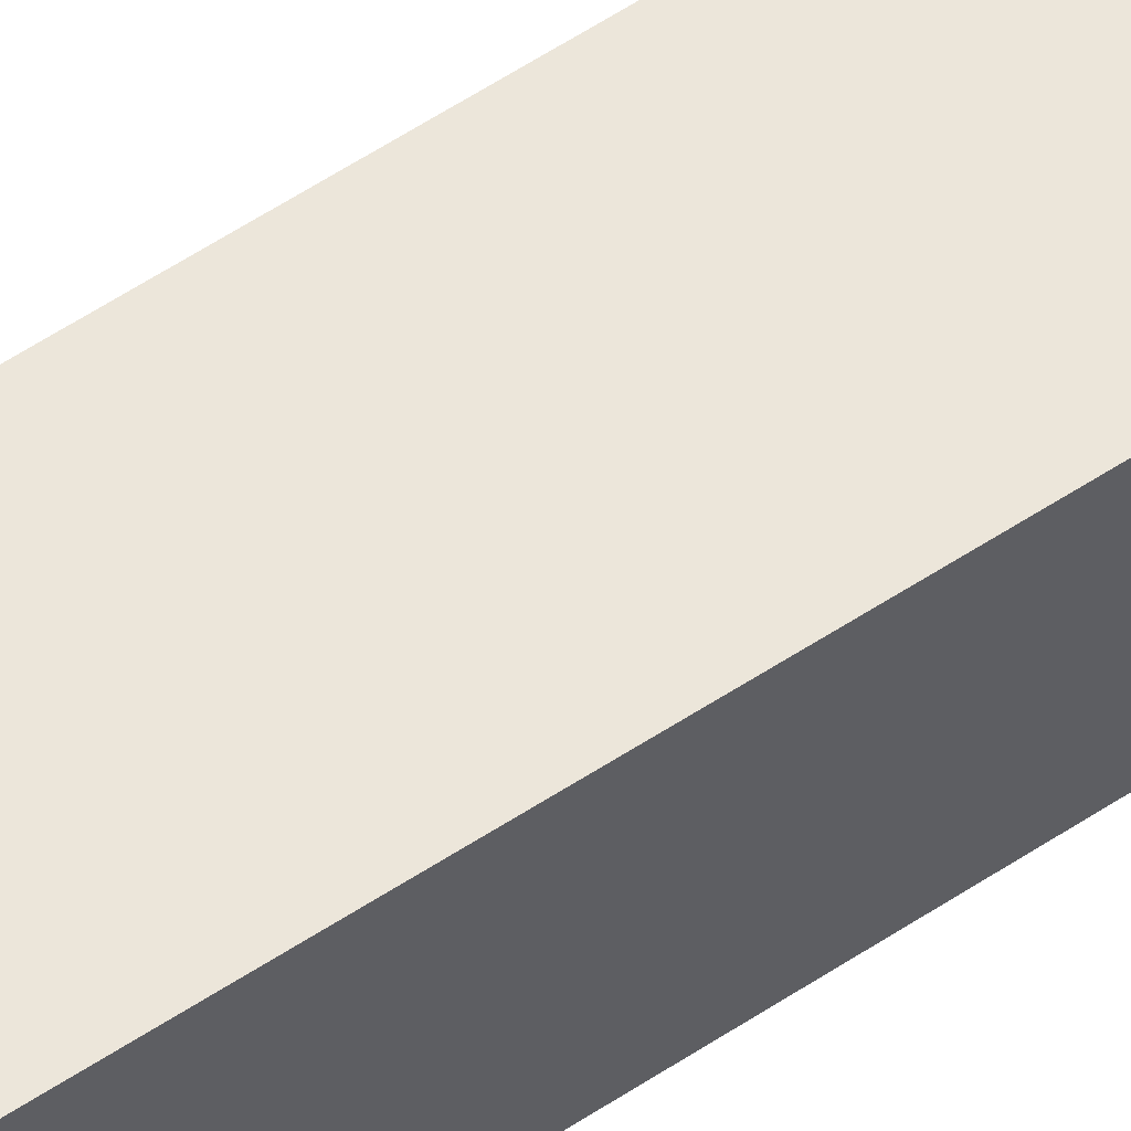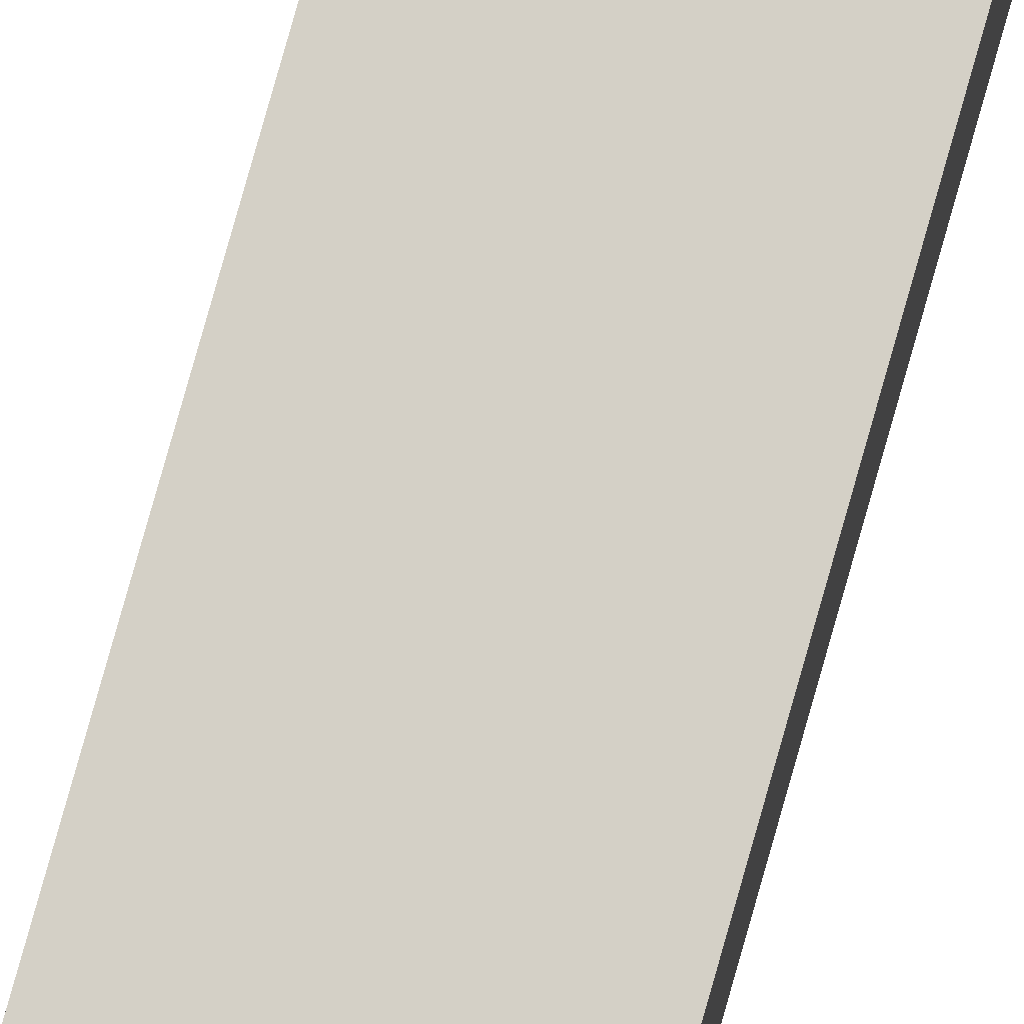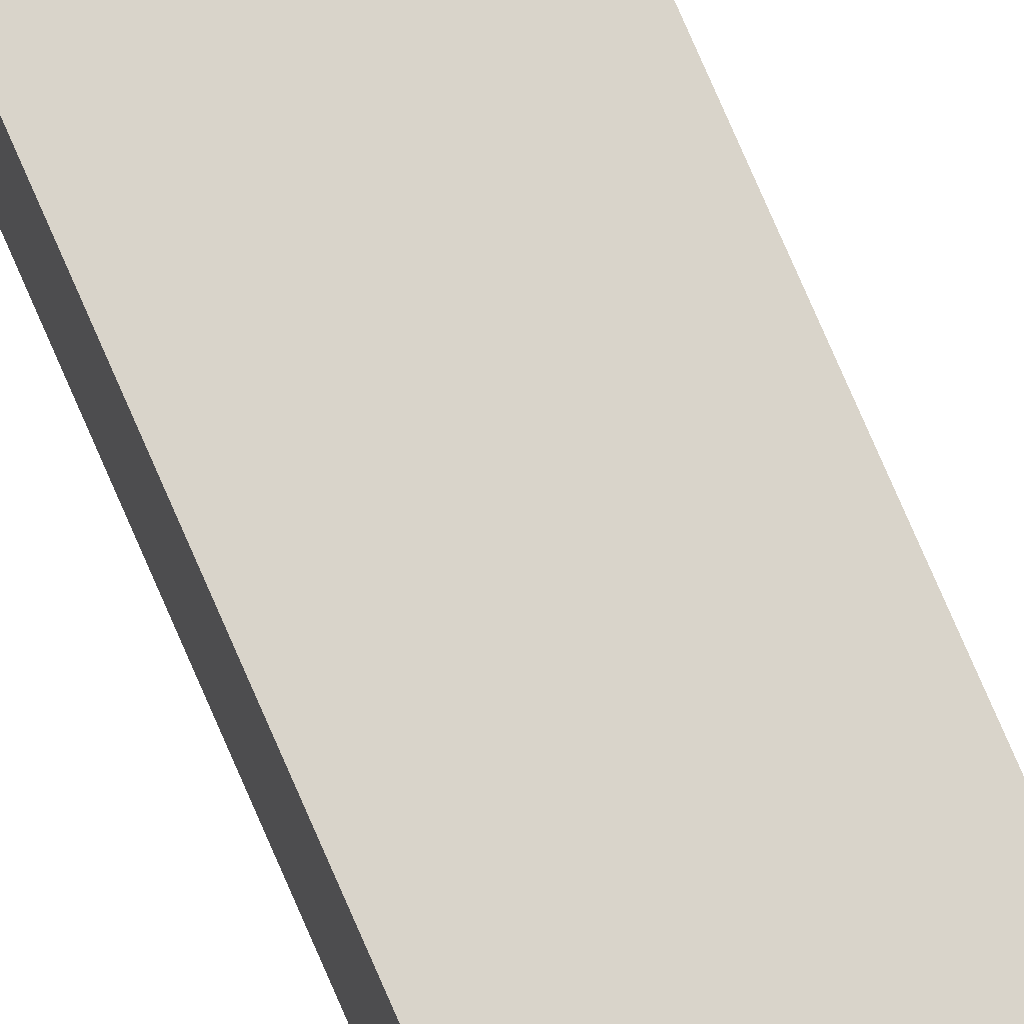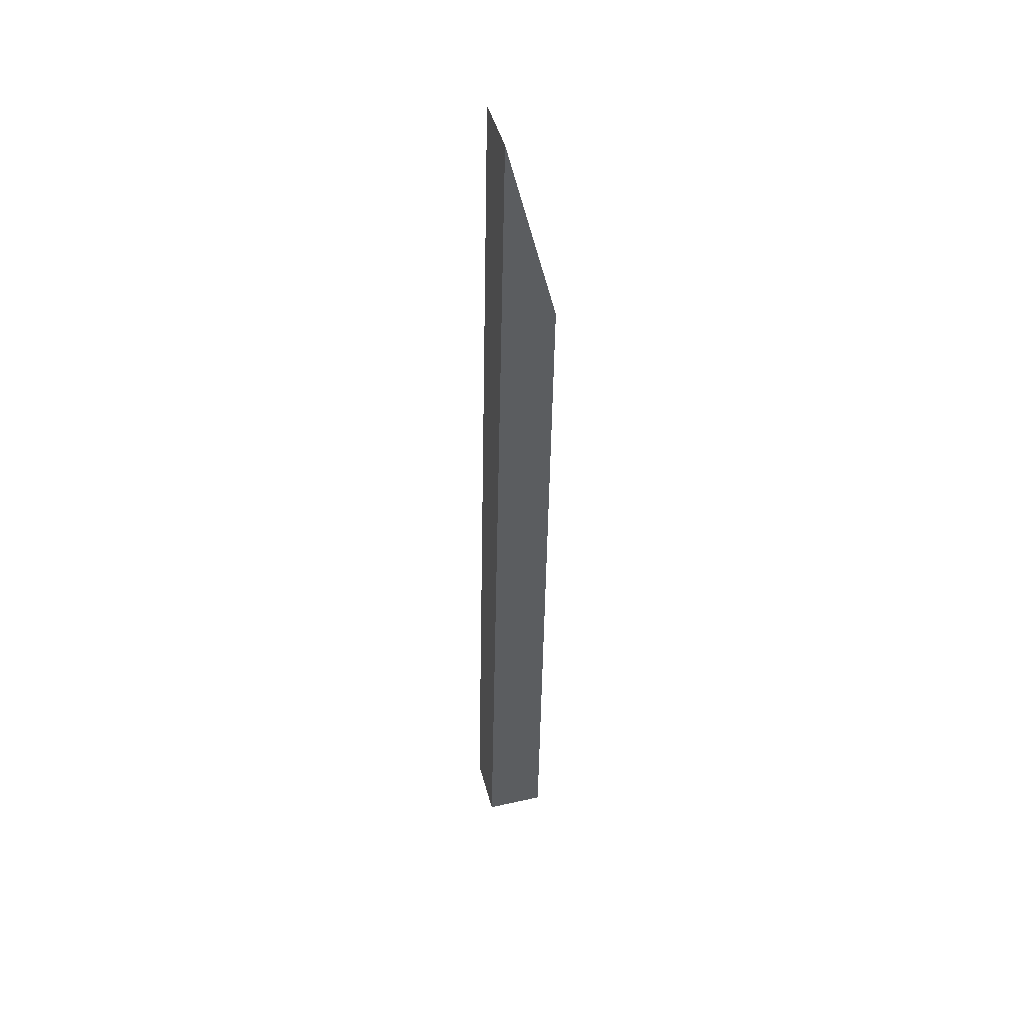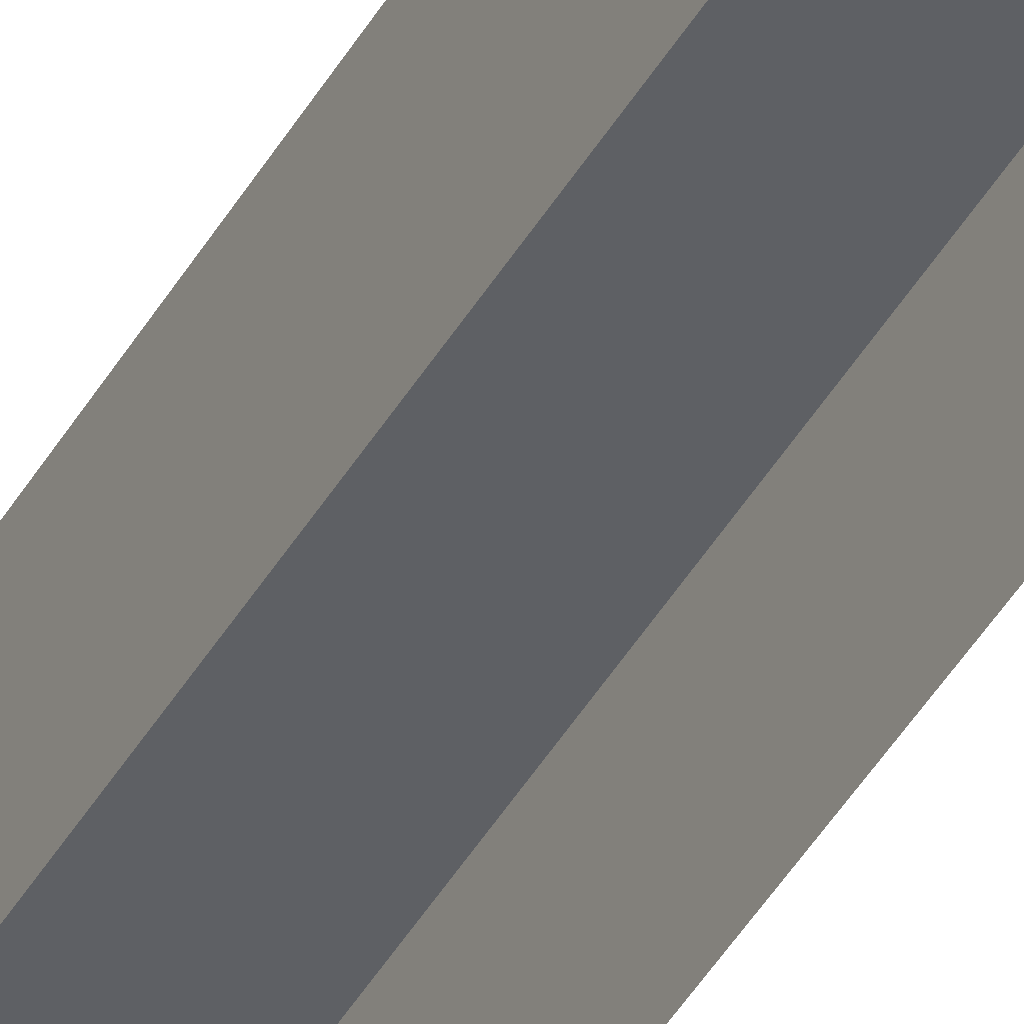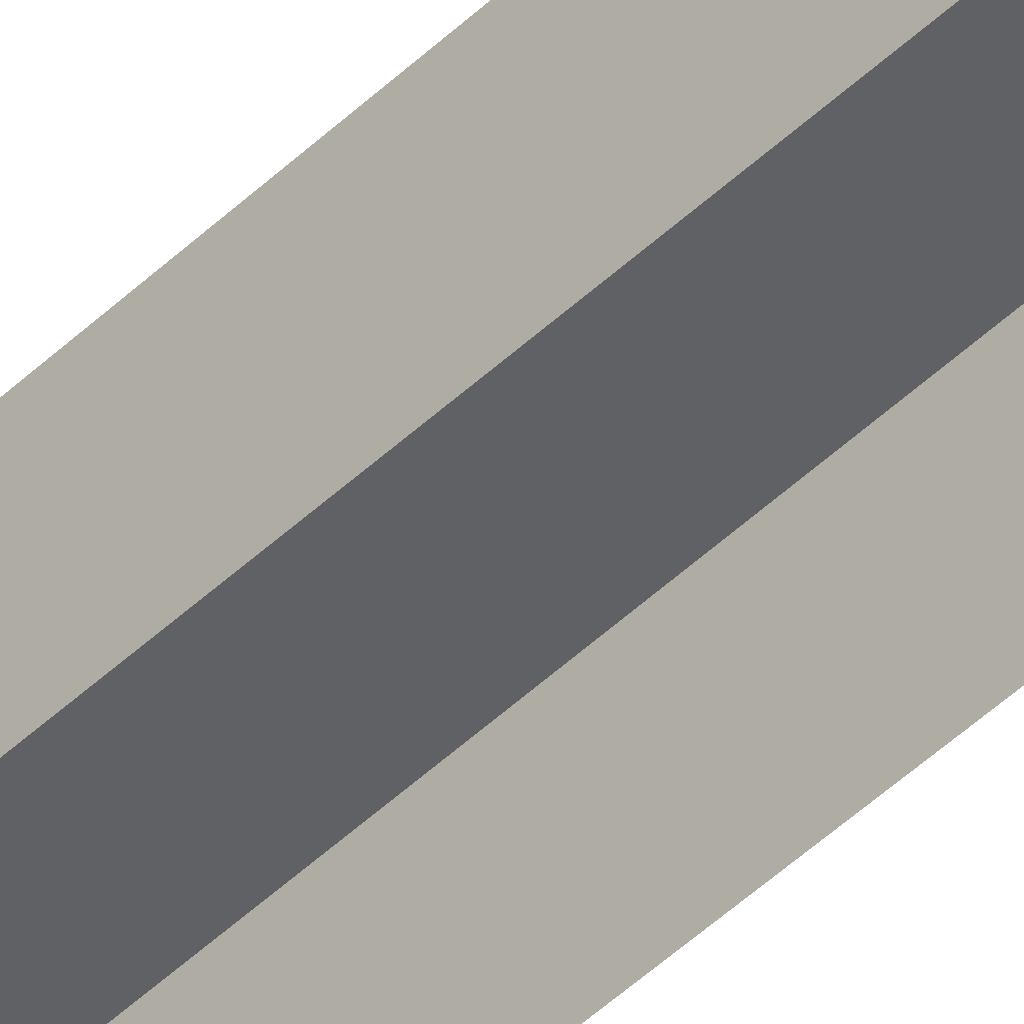
<metadata>
{"format":"obj","ext":"obj","renderer":"f3d","projection":"perspective","resolution":1024,"background":"white","views":[{"elev":56.4,"azim":54.5,"up":"+Z"},{"elev":79.3,"azim":-164.2,"up":"+Z"},{"elev":75.8,"azim":-23.2,"up":"+Z"},{"elev":45.1,"azim":75.5,"up":"+Y"},{"elev":-42.2,"azim":-27.9,"up":"+Z"},{"elev":-49.2,"azim":-44.4,"up":"+Z"}]}
</metadata>
<code>
g Object972
v 0.1377 2.295 0.05243
v 0.1377 -1.817 0.1373
v -0.1377 -1.817 0.1373
v -0.1377 2.295 0.05243
v -0.1377 2.295 0.05243
v -0.1377 -1.817 0.1373
v -0.1377 -1.817 -0.1157
v -0.1377 1.464 -0.1562
v 0.1377 -1.817 0.1373
v 0.1377 2.295 0.05243
v 0.1377 1.464 -0.1562
v 0.1377 -1.817 -0.1157
g Object972_0
f 3 2 1
f 4 3 1
f 7 6 5
f 8 7 5
f 11 10 9
f 12 11 9

</code>
